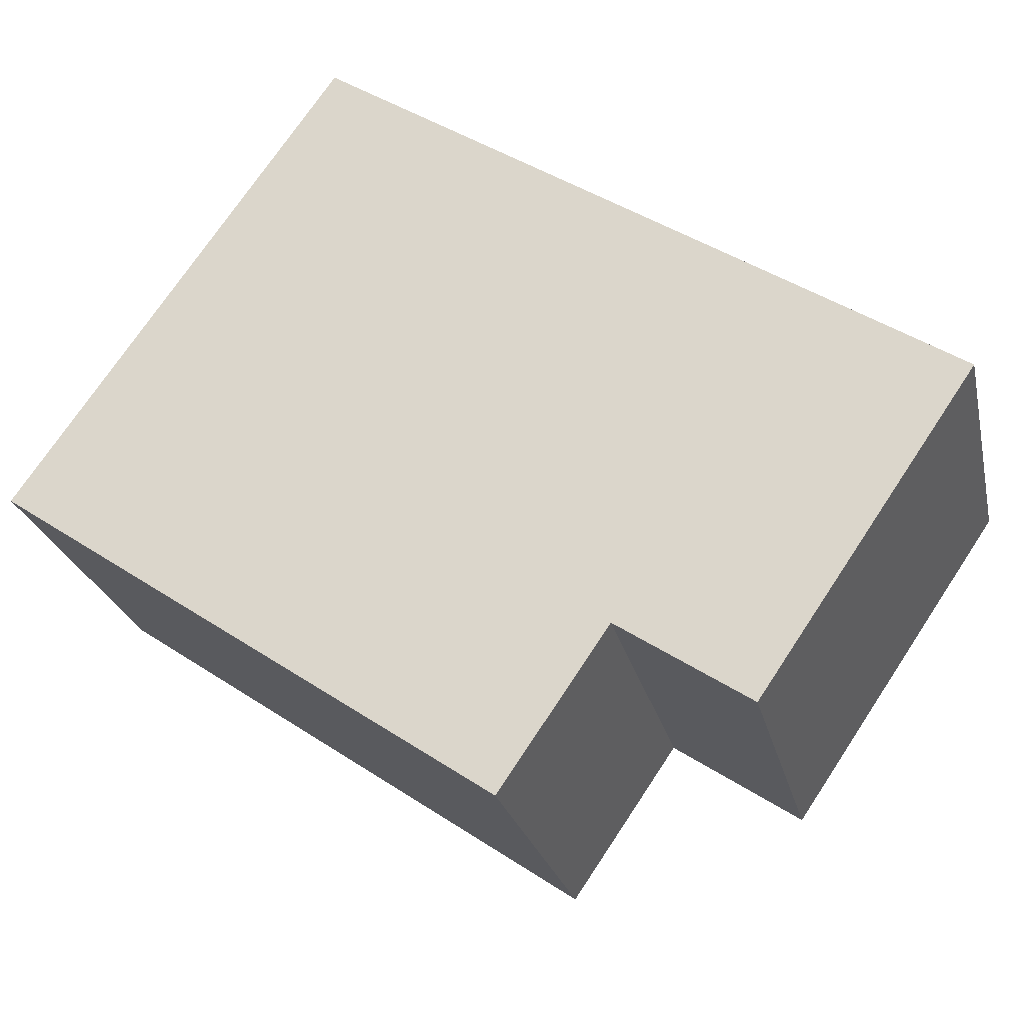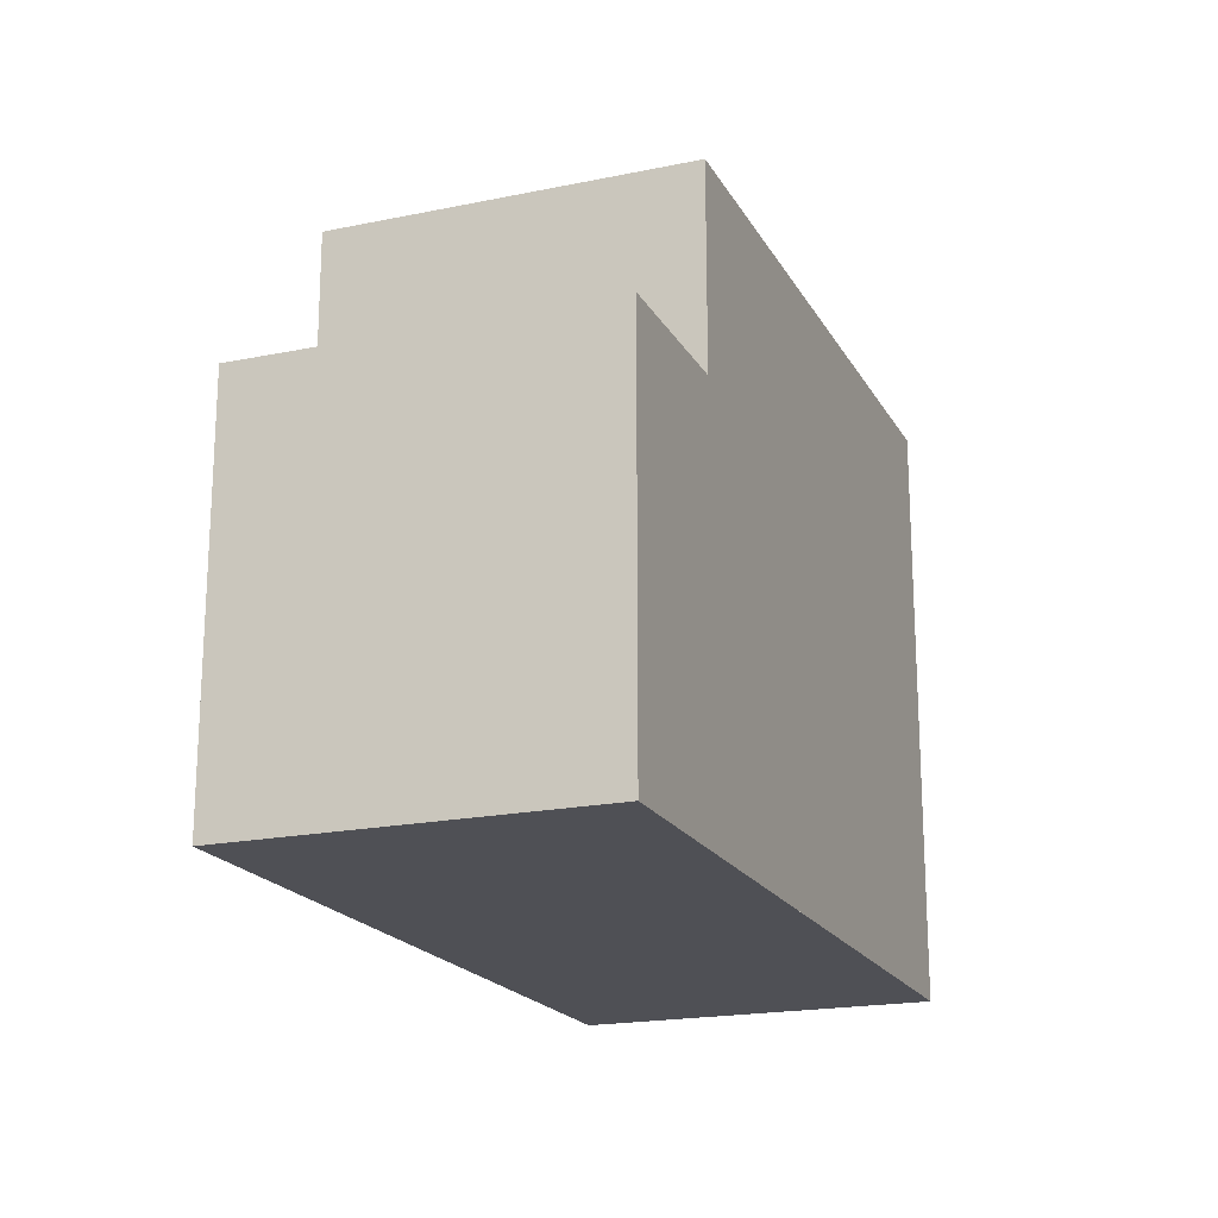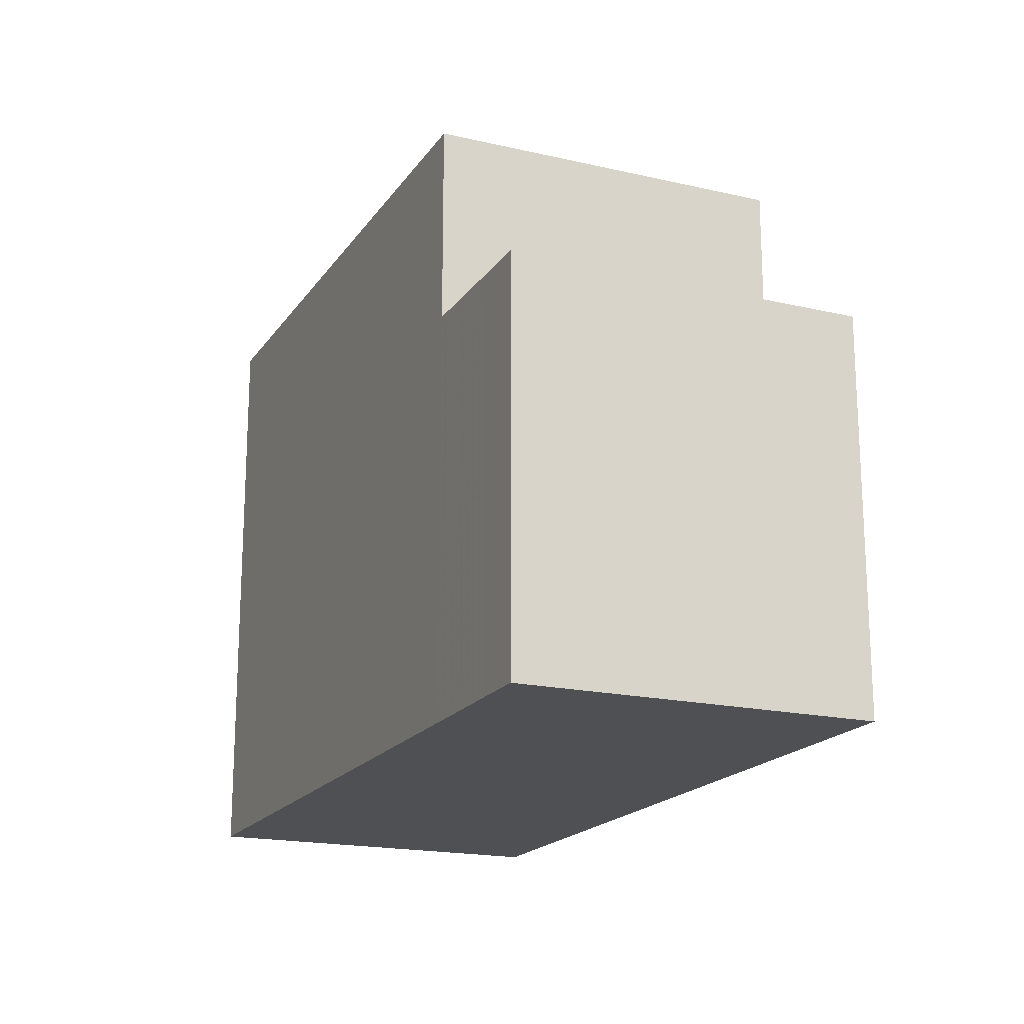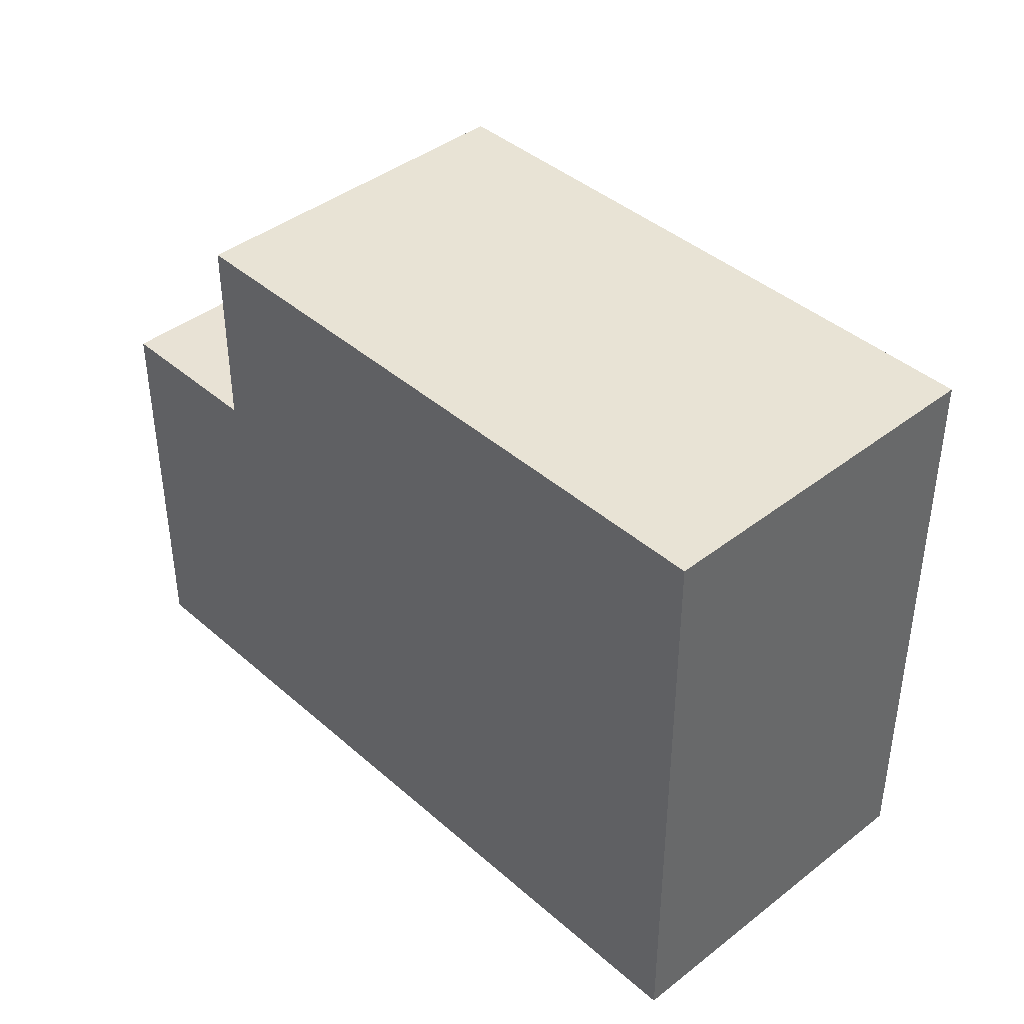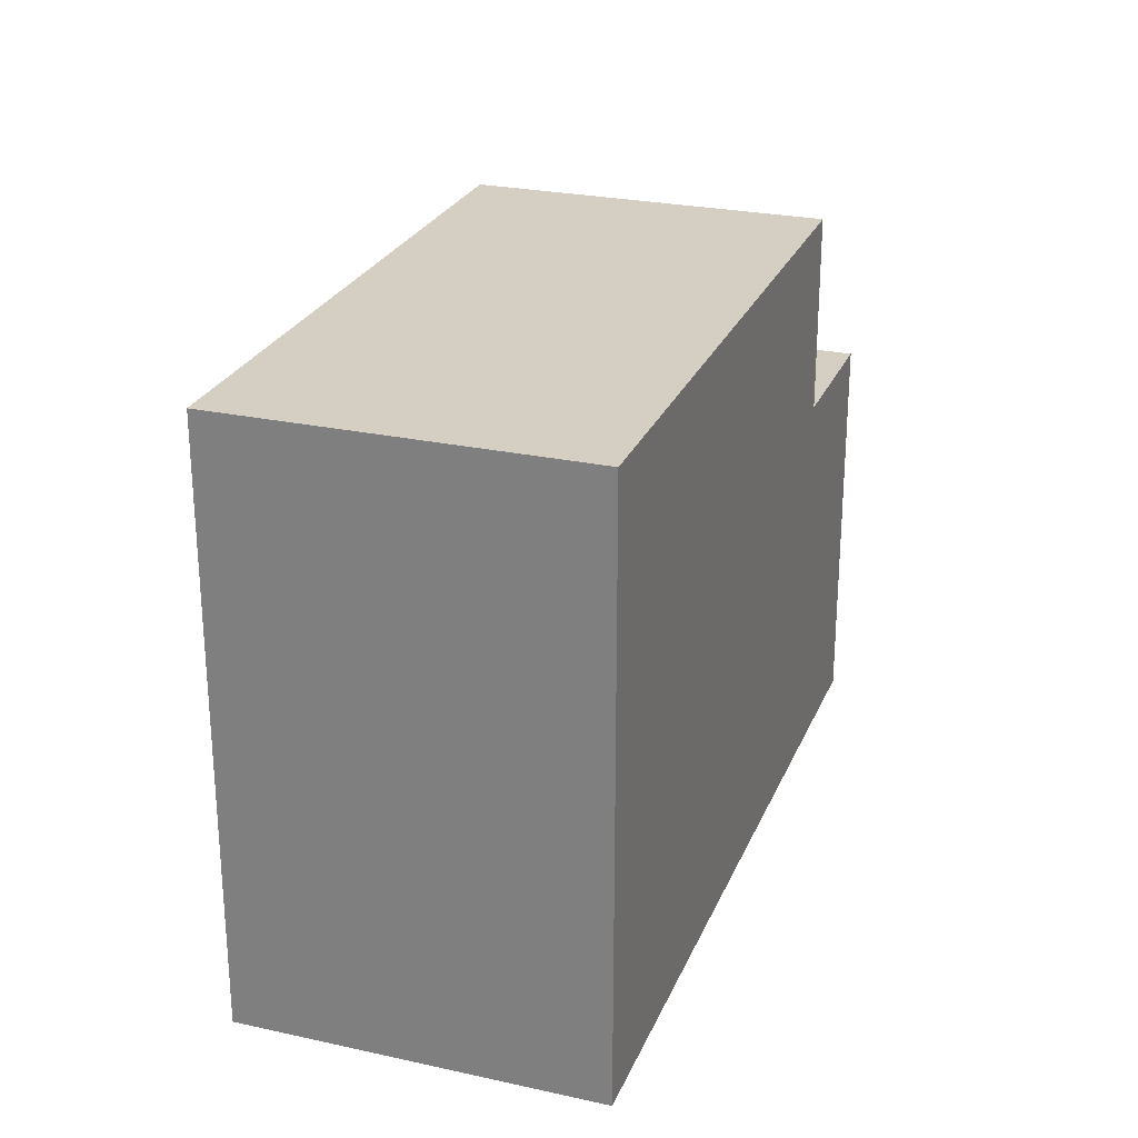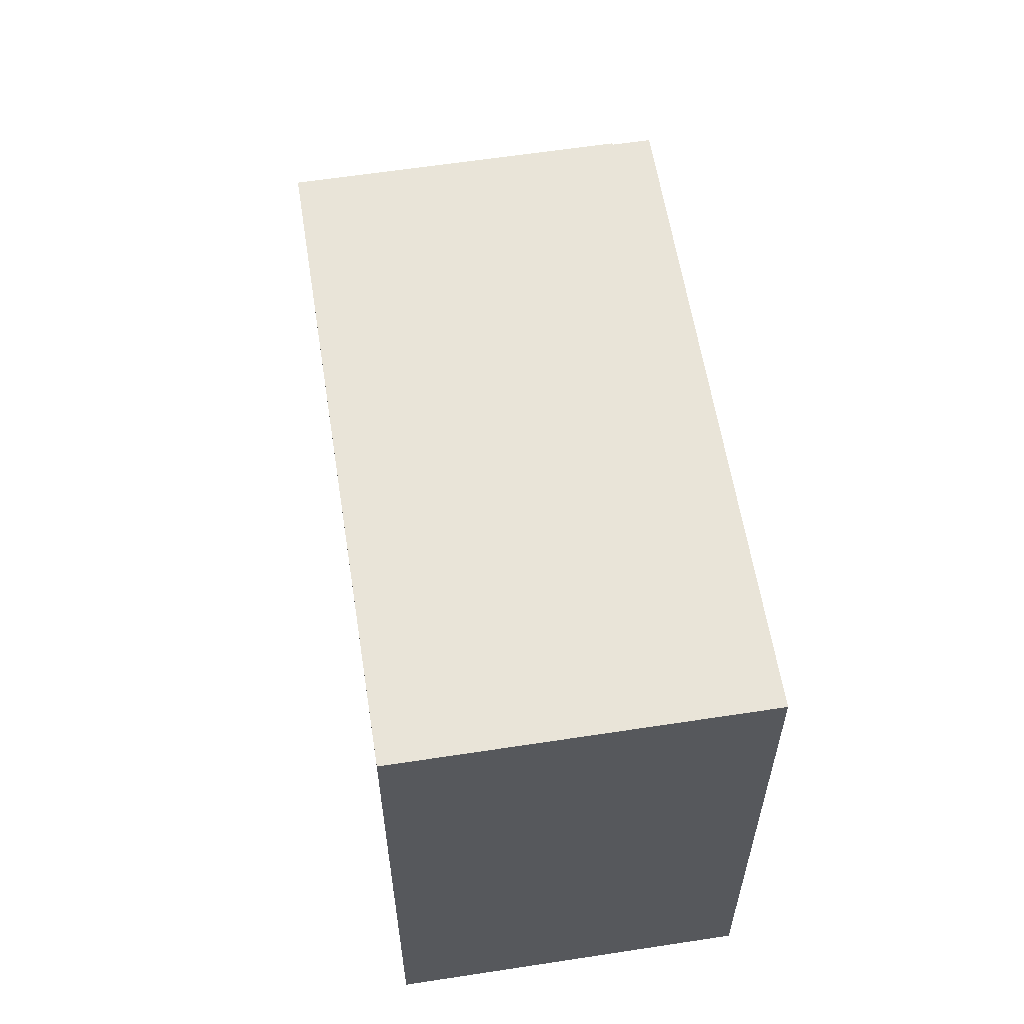
<metadata>
{"format":"obj","ext":"obj","renderer":"f3d","projection":"perspective","resolution":1024,"background":"white","views":[{"elev":73.3,"azim":33.6,"up":"+Y"},{"elev":-19.4,"azim":127.7,"up":"+Z"},{"elev":-18.5,"azim":82.6,"up":"+Z"},{"elev":41.1,"azim":-117.0,"up":"+Z"},{"elev":25.9,"azim":-54.4,"up":"+Z"},{"elev":59.8,"azim":-82.6,"up":"+Z"}]}
</metadata>
<code>
v -1087 -2808 8.824
v -1086 -2813 8.835
v -1076 -2805 5.879
v -1074 -2810 5.898
v -1086 -2813 8.835
v -1087 -2810 8.829
v -1087 -2810 8.829
v -1087 -2808 8.824
v -1086 -2813 8.835
v -1086 -2812 8.832
v -1086 -2812 8.832
v -1077 -2811 8.839
v -1077 -2809 8.836
v -1077 -2808 8.833
v -1078 -2805 8.829
v -1077 -2811 8.839
v -1075 -2809 5.893
v -1078 -2805 5.892
v -1077 -2809 5.906
v -1077 -2811 5.911
v -1076 -2809 5.898
v -1077 -2805 5.884
v -1075 -2810 5.903
v -1075 -2810 5.903
v -1077 -2811 5.911
v -1074 -2810 5.898
v -1077 -2811 5.911
v -1078 -2805 5.892
v -1077 -2811 6.309
v -1078 -2805 6.928
v -1077 -2811 8.839
v -1077 -2811 6.313
v -1077 -2811 5.911
v -1077 -2808 8.833
v -1077 -2808 6.652
v -1077 -2808 5.901
v -1075 -2807 5.888
v -1076 -2807 5.892
v -1077 -2808 5.901
v -1086 -2813 8.835
v -1077 -2809 6.476
v -1077 -2809 8.836
v -1077 -2809 5.906
v -1077 -2811 8.839
v -1078 -2805 8.829
v -1087 -2808 8.824
v -1087 -2808 8.824
v -1087 -2808 0
v -1087 -2808 -1.776e-15
v -1086 -2813 8.835
v -1086 -2813 8.835
v -1086 -2813 0
v -1086 -2813 0
v -1075 -2807 5.888
v -1076 -2805 5.879
v -1076 -2805 0
v -1075 -2807 0
v -1075 -2810 5.903
v -1074 -2810 5.898
v -1074 -2810 -8.882e-16
v -1075 -2810 0
v -1086 -2812 8.832
v -1086 -2813 8.835
v -1086 -2813 0
v -1086 -2812 0
v -1087 -2808 8.824
v -1087 -2810 8.829
v -1087 -2810 0
v -1087 -2808 0
v -1078 -2805 8.829
v -1087 -2808 8.824
v -1087 -2808 -1.776e-15
v -1078 -2805 0
v -1087 -2810 8.829
v -1086 -2812 8.832
v -1086 -2812 0
v -1087 -2810 0
v -1074 -2810 5.898
v -1075 -2809 5.893
v -1075 -2809 0
v -1074 -2810 0
v -1077 -2805 5.884
v -1078 -2805 5.892
v -1078 -2805 0
v -1077 -2805 0
v -1076 -2805 5.879
v -1077 -2805 5.884
v -1077 -2805 0
v -1076 -2805 0
v -1077 -2811 5.911
v -1075 -2810 5.903
v -1075 -2810 0
v -1077 -2811 0
v -1074 -2810 5.898
v -1074 -2810 5.898
v -1074 -2810 0
v -1074 -2810 -8.882e-16
v -1075 -2809 5.893
v -1075 -2807 5.888
v -1075 -2807 0
v -1075 -2809 0
v -1086 -2813 8.835
v -1086 -2813 8.835
v -1086 -2813 -1.776e-15
v -1086 -2813 0
v -1086 -2813 8.835
v -1077 -2811 8.839
v -1077 -2811 0
v -1086 -2813 -1.776e-15
v -1087 -2808 0
v -1076 -2805 0
v -1074 -2810 0
v -1086 -2813 0
f 35 30 15 34
f 7 6 1 8
f 11 6 7 10
f 10 9 5 11
f 12 9 10 13
f 13 10 7 14
f 38 22 3 37
f 24 21 17 26
f 36 18 22 38
f 25 19 21 24
f 24 23 20 25
f 26 4 23 24
f 39 28 30 35
f 31 16 29 32
f 32 29 27 33
f 42 31 32 41
f 37 17 21 38
f 38 21 19 36
f 41 32 33 43
f 40 2 5 9
f 41 35 34 42
f 43 39 35 41
f 44 40 9 12
f 14 7 8 45
f 47 48 49 46
f 51 52 53 50
f 55 56 57 54
f 59 60 61 58
f 63 64 65 62
f 67 68 69 66
f 71 72 73 70
f 75 76 77 74
f 79 80 81 78
f 83 84 85 82
f 87 88 89 86
f 91 92 93 90
f 95 96 97 94
f 99 100 101 98
f 103 104 105 102
f 107 108 109 106
f 111 112 113 110

</code>
